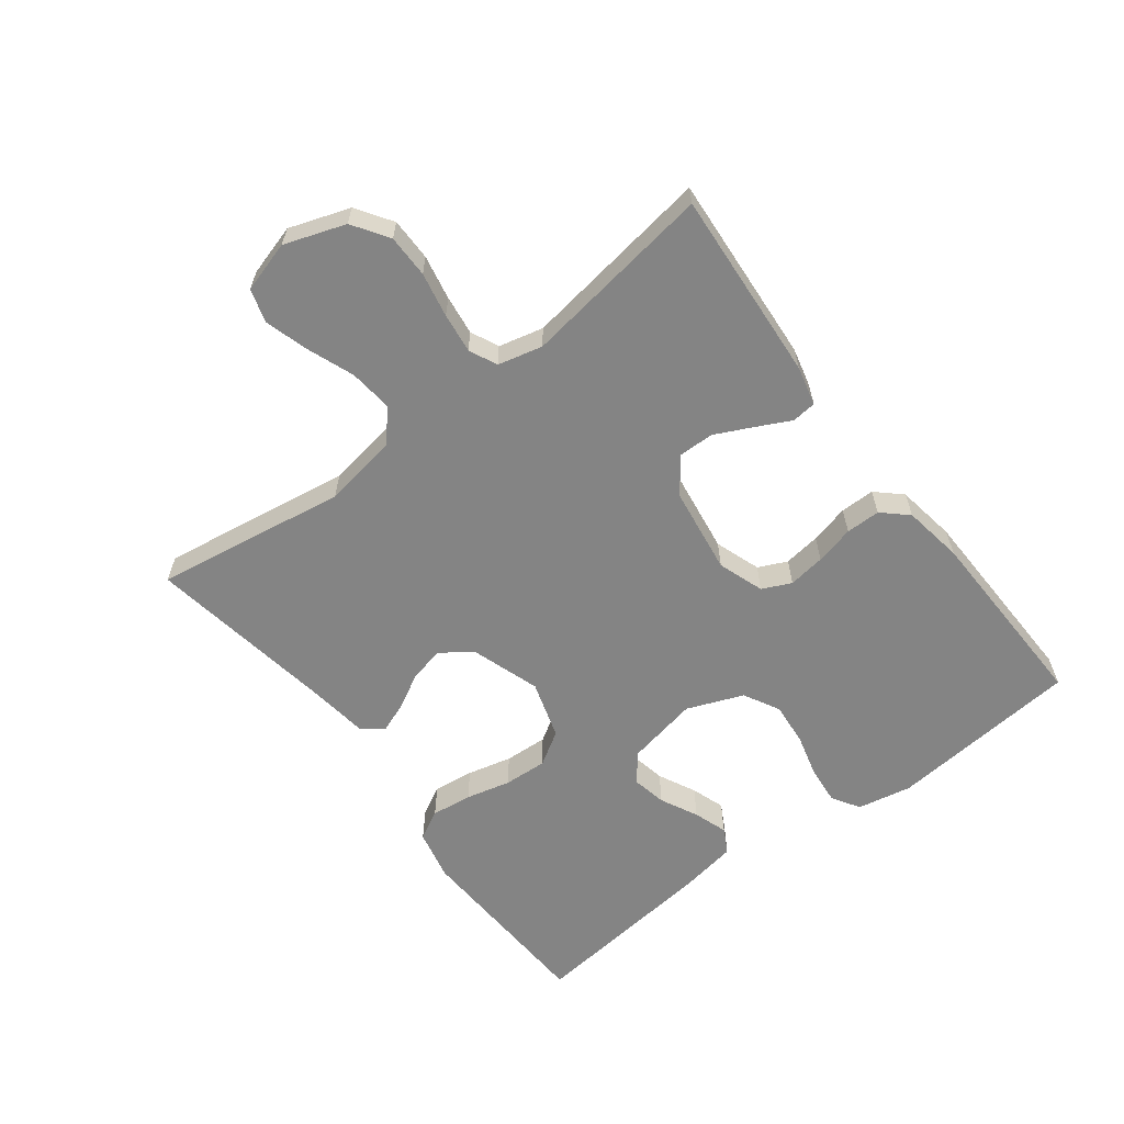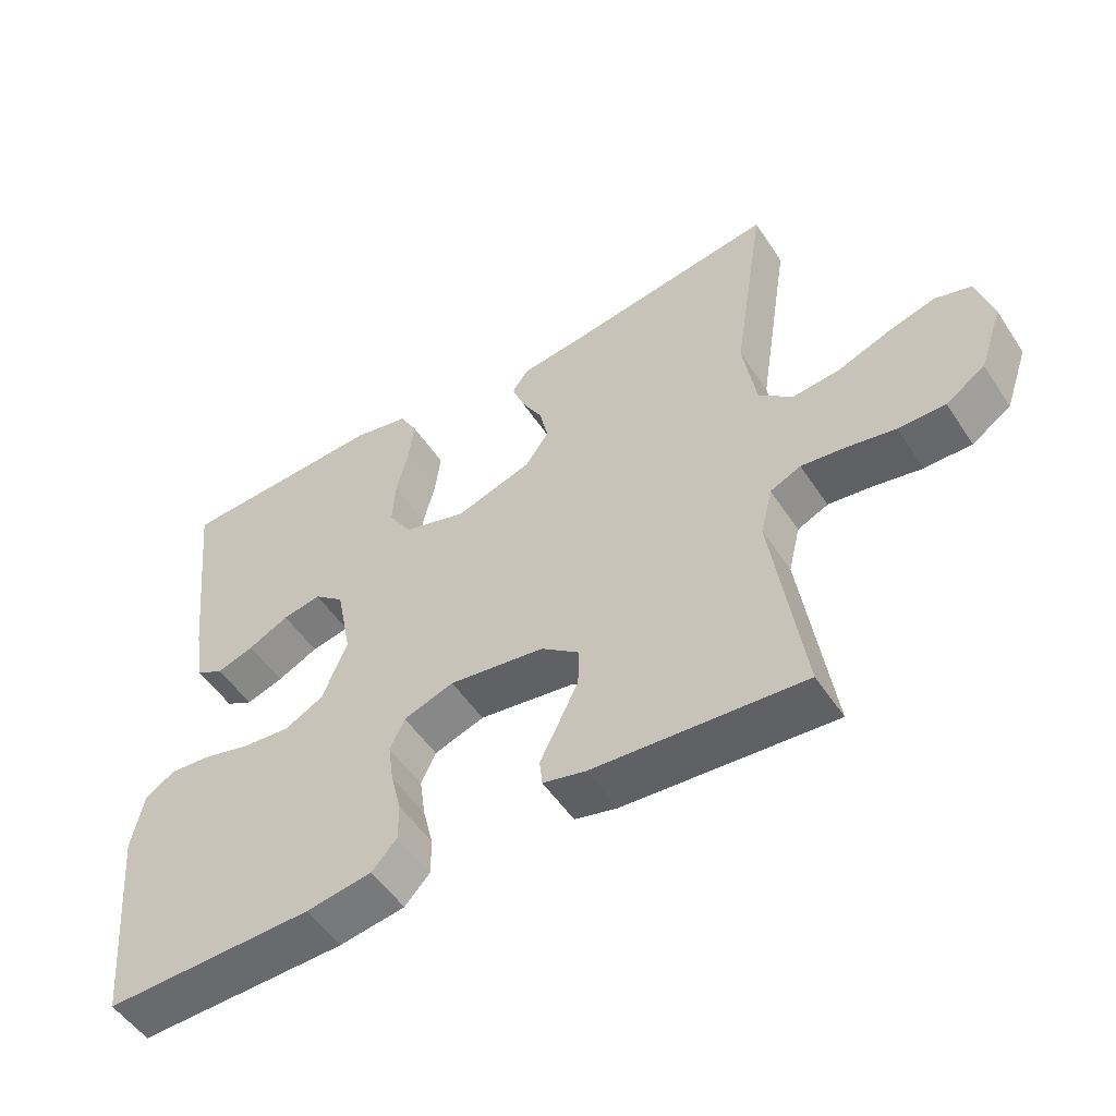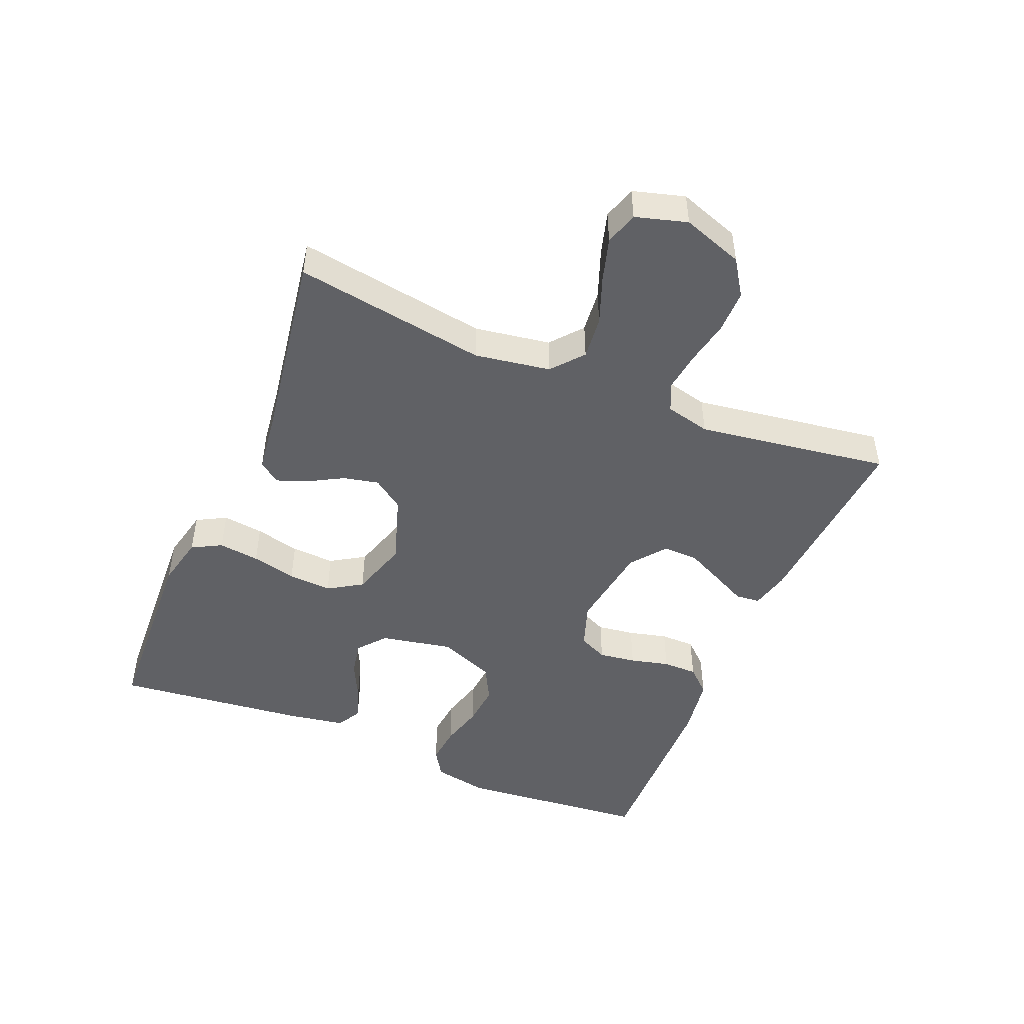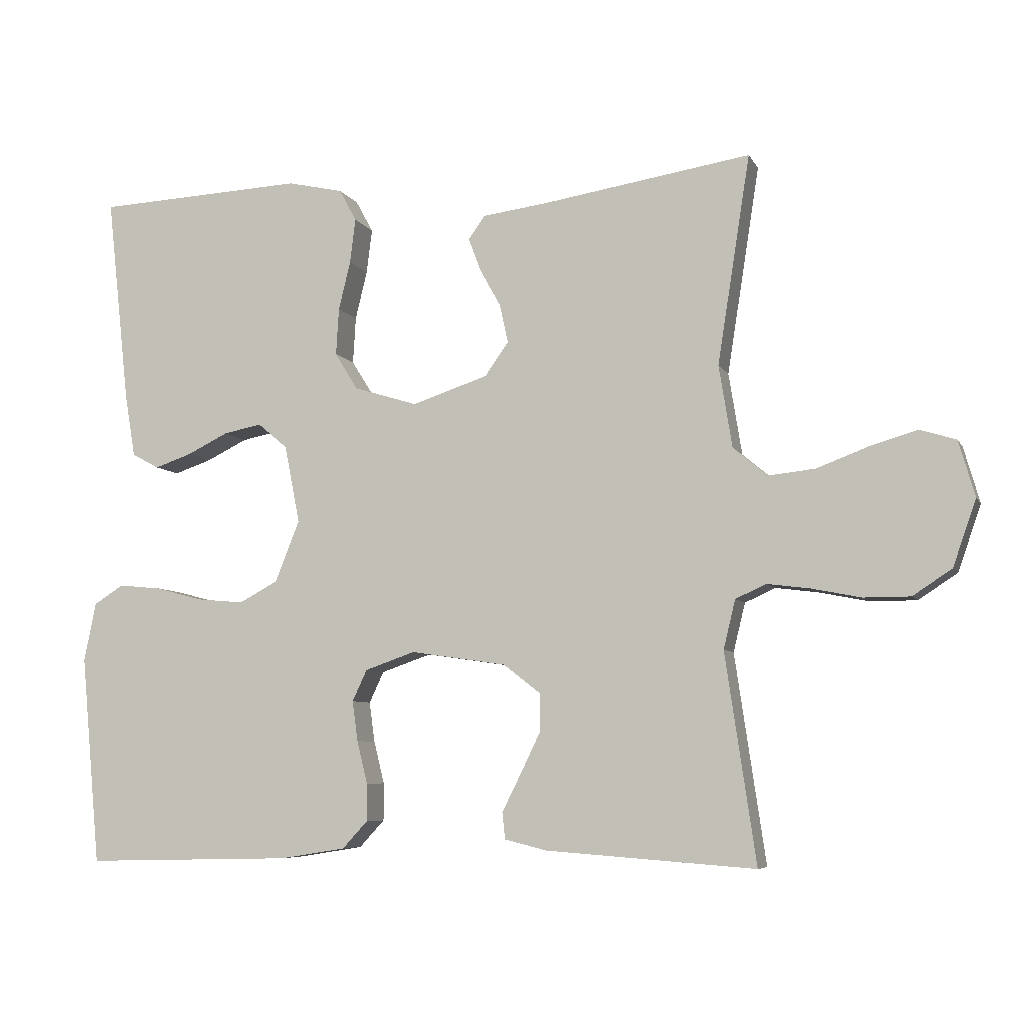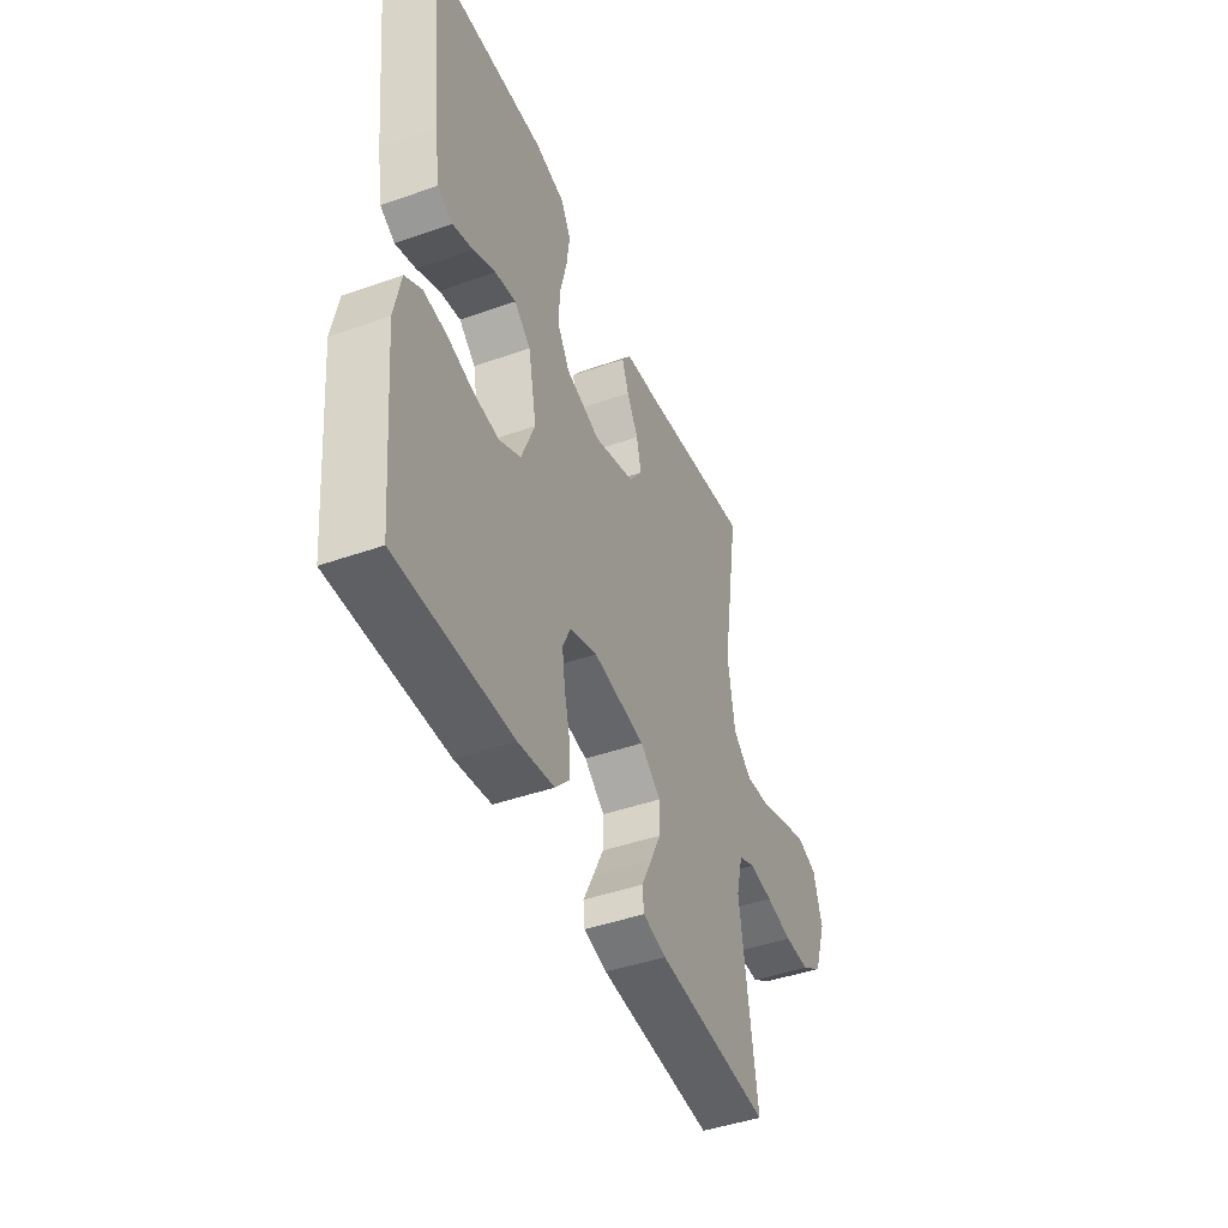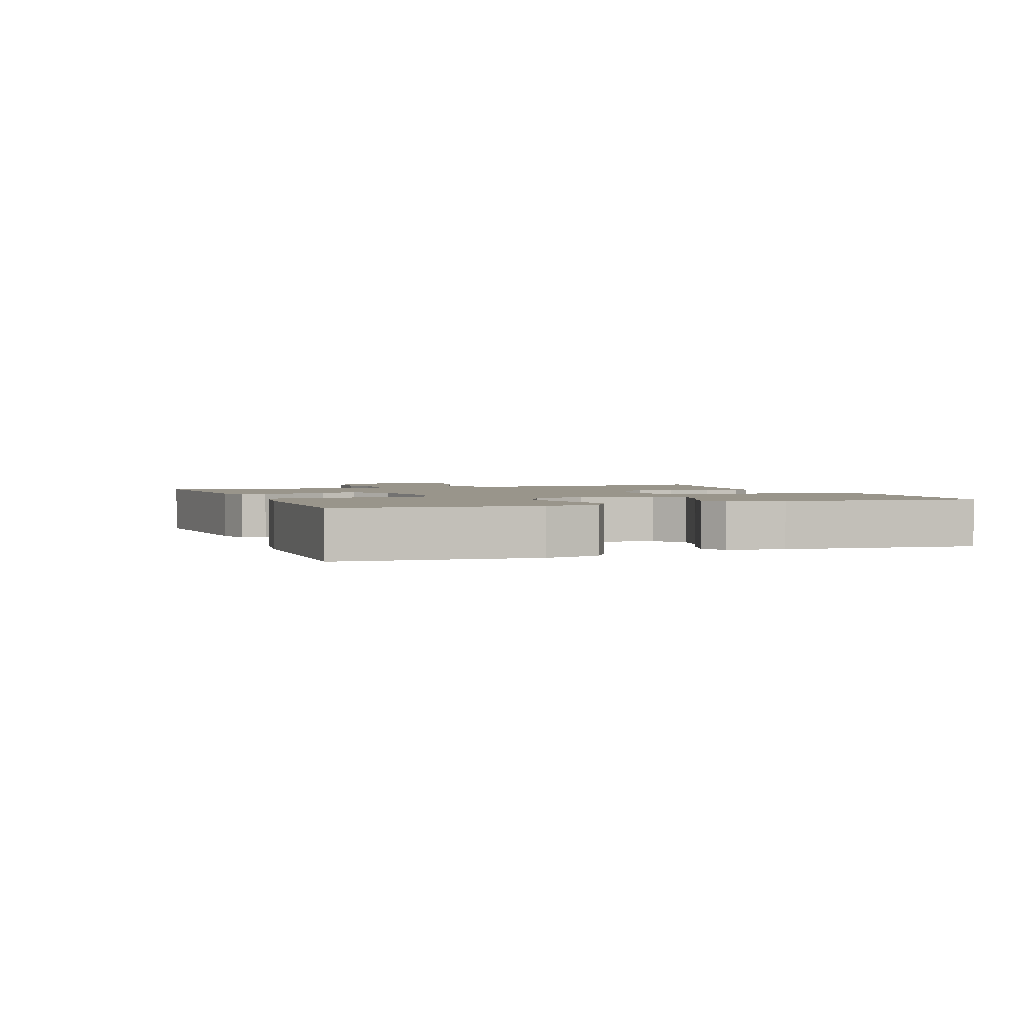
<metadata>
{"format":"obj","ext":"obj","renderer":"f3d","projection":"perspective","resolution":1024,"background":"white","views":[{"elev":-61.3,"azim":127.4,"up":"+Y"},{"elev":-52.3,"azim":32.7,"up":"+Z"},{"elev":-47.7,"azim":67.4,"up":"+Y"},{"elev":-6.7,"azim":17.0,"up":"+Z"},{"elev":-44.6,"azim":-67.7,"up":"+Z"},{"elev":2.2,"azim":-111.0,"up":"+Y"}]}
</metadata>
<code>
v -0.5 0.07 0.5
v -0.2 0.07 0.514
v -0.12 0.07 0.496
v -0.095 0.07 0.45
v -0.103 0.07 0.386
v -0.12 0.07 0.316
v -0.124 0.07 0.248
v -0.091 0.07 0.195
v 0 0.07 0.167
v 0.109 0.07 0.203
v 0.143 0.07 0.251
v 0.131 0.07 0.306
v 0.101 0.07 0.36
v 0.083 0.07 0.408
v 0.107 0.07 0.441
v 0.2 0.07 0.453
v 0.5 0.07 0.5
v 0.453 0.07 0.2
v 0.472 0.07 0.082
v 0.521 0.07 0.041
v 0.588 0.07 0.048
v 0.662 0.07 0.076
v 0.73 0.07 0.096
v 0.782 0.07 0.08
v 0.805 0.07 0
v 0.772 0.07 -0.095
v 0.716 0.07 -0.132
v 0.649 0.07 -0.132
v 0.579 0.07 -0.118
v 0.517 0.07 -0.11
v 0.473 0.07 -0.13
v 0.456 0.07 -0.2
v 0.5 0.07 -0.5
v 0.2 0.07 -0.478
v 0.139 0.07 -0.463
v 0.135 0.07 -0.425
v 0.162 0.07 -0.371
v 0.19 0.07 -0.313
v 0.191 0.07 -0.258
v 0.137 0.07 -0.216
v 0 0.07 -0.196
v -0.072 0.07 -0.221
v -0.093 0.07 -0.266
v -0.085 0.07 -0.324
v -0.07 0.07 -0.385
v -0.07 0.07 -0.439
v -0.106 0.07 -0.478
v -0.2 0.07 -0.493
v -0.5 0.07 -0.5
v -0.528 0.07 -0.2
v -0.511 0.07 -0.115
v -0.468 0.07 -0.088
v -0.407 0.07 -0.094
v -0.339 0.07 -0.112
v -0.272 0.07 -0.118
v -0.216 0.07 -0.088
v -0.181 0.07 0
v -0.203 0.07 0.112
v -0.246 0.07 0.148
v -0.301 0.07 0.137
v -0.36 0.07 0.108
v -0.413 0.07 0.09
v -0.452 0.07 0.111
v -0.467 0.07 0.2
v -0.5 0 0.5
v -0.2 0 0.514
v -0.12 0 0.496
v -0.095 0 0.45
v -0.103 0 0.386
v -0.12 0 0.316
v -0.124 0 0.248
v -0.091 0 0.195
v 0 0 0.167
v 0.109 0 0.203
v 0.143 0 0.251
v 0.131 0 0.306
v 0.101 0 0.36
v 0.083 0 0.408
v 0.107 0 0.441
v 0.2 0 0.453
v 0.5 0 0.5
v 0.453 0 0.2
v 0.472 0 0.082
v 0.521 0 0.041
v 0.588 0 0.048
v 0.662 0 0.076
v 0.73 0 0.096
v 0.782 0 0.08
v 0.805 0 0
v 0.772 0 -0.095
v 0.716 0 -0.132
v 0.649 0 -0.132
v 0.579 0 -0.118
v 0.517 0 -0.11
v 0.473 0 -0.13
v 0.456 0 -0.2
v 0.5 0 -0.5
v 0.2 0 -0.478
v 0.139 0 -0.463
v 0.135 0 -0.425
v 0.162 0 -0.371
v 0.19 0 -0.313
v 0.191 0 -0.258
v 0.137 0 -0.216
v 0 0 -0.196
v -0.072 0 -0.221
v -0.093 0 -0.266
v -0.085 0 -0.324
v -0.07 0 -0.385
v -0.07 0 -0.439
v -0.106 0 -0.478
v -0.2 0 -0.493
v -0.5 0 -0.5
v -0.528 0 -0.2
v -0.511 0 -0.115
v -0.468 0 -0.088
v -0.407 0 -0.094
v -0.339 0 -0.112
v -0.272 0 -0.118
v -0.216 0 -0.088
v -0.181 0 0
v -0.203 0 0.112
v -0.246 0 0.148
v -0.301 0 0.137
v -0.36 0 0.108
v -0.413 0 0.09
v -0.452 0 0.111
v -0.467 0 0.2
f 60 61 62 63
f 59 60 63 64
f 51 52 53 54
f 51 54 55
f 50 51 55
f 49 50 55
f 48 49 55 56
f 44 45 46 47
f 43 44 47 48
f 42 43 48 56
f 34 35 36 37
f 32 33 34 37
f 31 32 37 38
f 26 27 28 29
f 26 29 30
f 25 26 30
f 24 25 30
f 21 22 23 24
f 21 24 30 31
f 16 17 18
f 16 18 19
f 15 16 19
f 12 13 14 15
f 11 12 15 19
f 10 11 19 20
f 3 4 5 6
f 3 6 7
f 2 3 7
f 59 64 1 2
f 58 59 2 7
f 57 58 7 8
f 41 42 56 57
f 40 41 57 8
f 39 40 8 9
f 21 31 38 39
f 20 21 39
f 9 10 20 39
f 127 126 125 124
f 128 127 124 123
f 118 117 116 115
f 119 118 115
f 119 115 114
f 119 114 113
f 120 119 113 112
f 111 110 109 108
f 112 111 108 107
f 120 112 107 106
f 101 100 99 98
f 101 98 97 96
f 102 101 96 95
f 93 92 91 90
f 94 93 90
f 94 90 89
f 94 89 88
f 88 87 86 85
f 95 94 88 85
f 82 81 80
f 83 82 80
f 83 80 79
f 79 78 77 76
f 83 79 76 75
f 84 83 75 74
f 70 69 68 67
f 71 70 67
f 71 67 66
f 66 65 128 123
f 71 66 123 122
f 72 71 122 121
f 121 120 106 105
f 72 121 105 104
f 73 72 104 103
f 103 102 95 85
f 103 85 84
f 103 84 74 73
f 1 65 66 2
f 2 66 67 3
f 3 67 68 4
f 4 68 69 5
f 5 69 70 6
f 6 70 71 7
f 7 71 72 8
f 8 72 73 9
f 9 73 74 10
f 10 74 75 11
f 11 75 76 12
f 12 76 77 13
f 13 77 78 14
f 14 78 79 15
f 15 79 80 16
f 16 80 81 17
f 17 81 82 18
f 18 82 83 19
f 19 83 84 20
f 20 84 85 21
f 21 85 86 22
f 22 86 87 23
f 23 87 88 24
f 24 88 89 25
f 25 89 90 26
f 26 90 91 27
f 27 91 92 28
f 28 92 93 29
f 29 93 94 30
f 30 94 95 31
f 31 95 96 32
f 32 96 97 33
f 33 97 98 34
f 34 98 99 35
f 35 99 100 36
f 36 100 101 37
f 37 101 102 38
f 38 102 103 39
f 39 103 104 40
f 40 104 105 41
f 41 105 106 42
f 42 106 107 43
f 43 107 108 44
f 44 108 109 45
f 45 109 110 46
f 46 110 111 47
f 47 111 112 48
f 48 112 113 49
f 49 113 114 50
f 50 114 115 51
f 51 115 116 52
f 52 116 117 53
f 53 117 118 54
f 54 118 119 55
f 55 119 120 56
f 56 120 121 57
f 57 121 122 58
f 58 122 123 59
f 59 123 124 60
f 60 124 125 61
f 61 125 126 62
f 62 126 127 63
f 63 127 128 64
f 64 128 65 1

</code>
